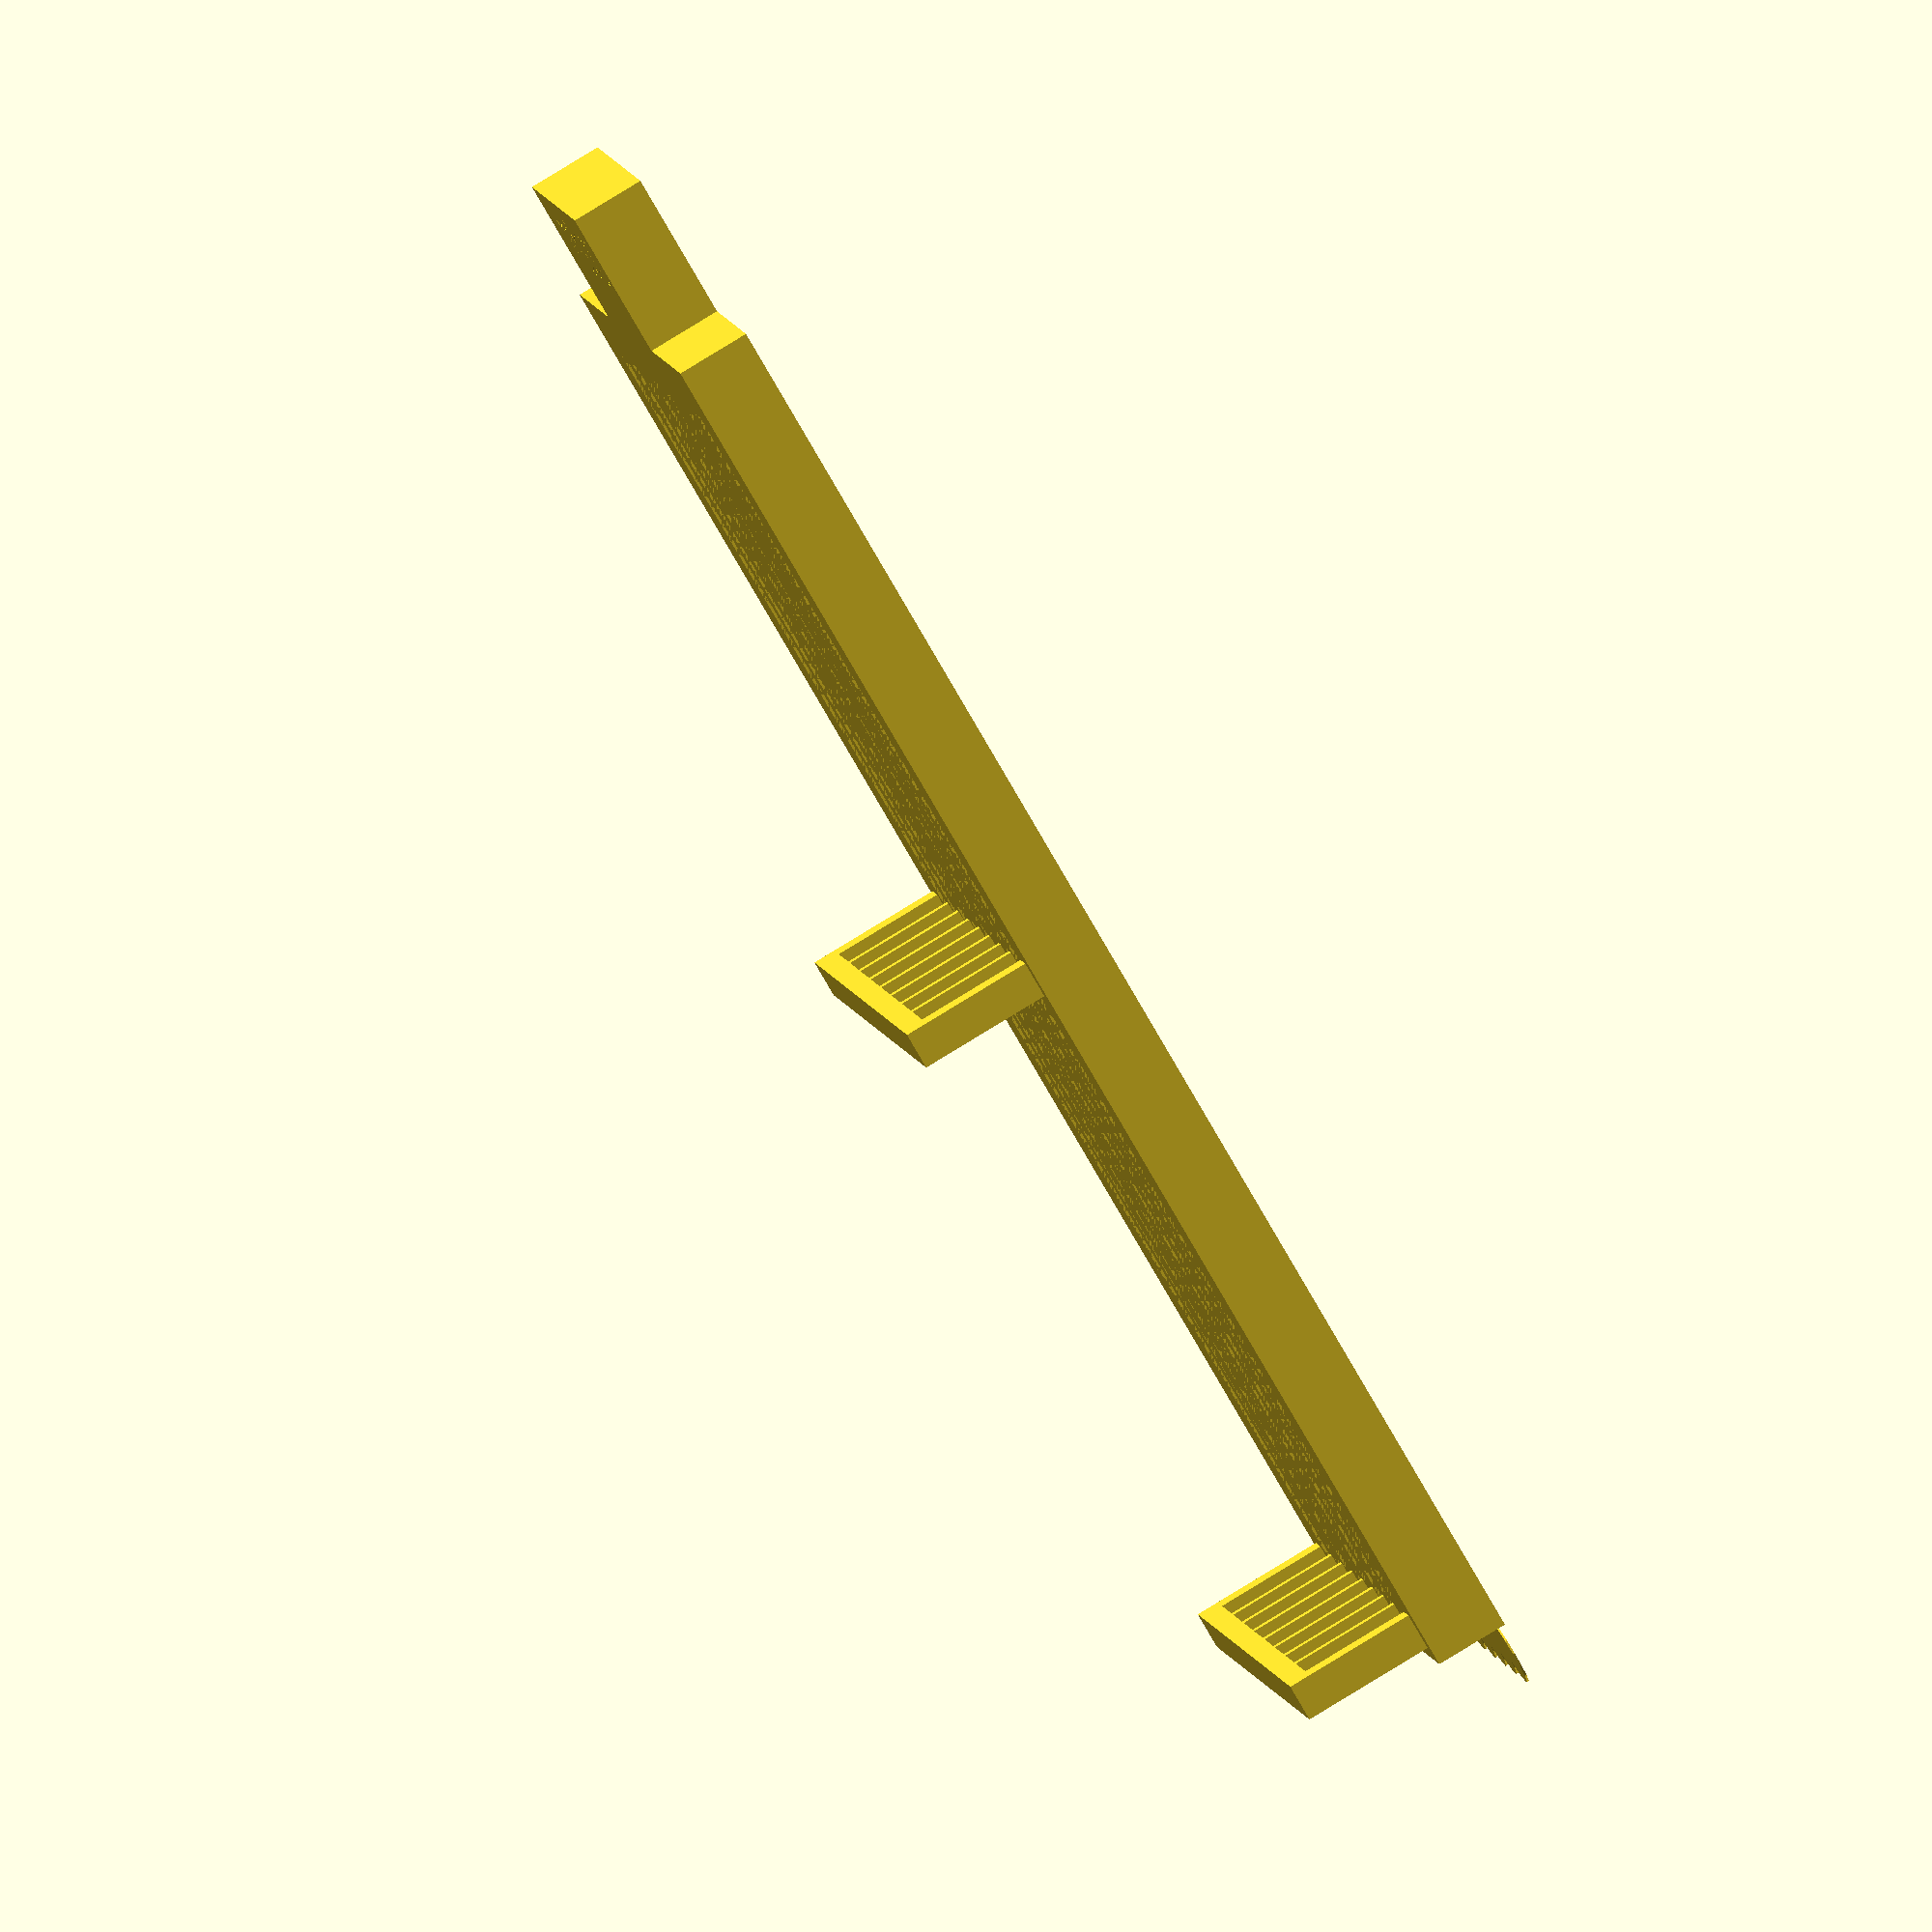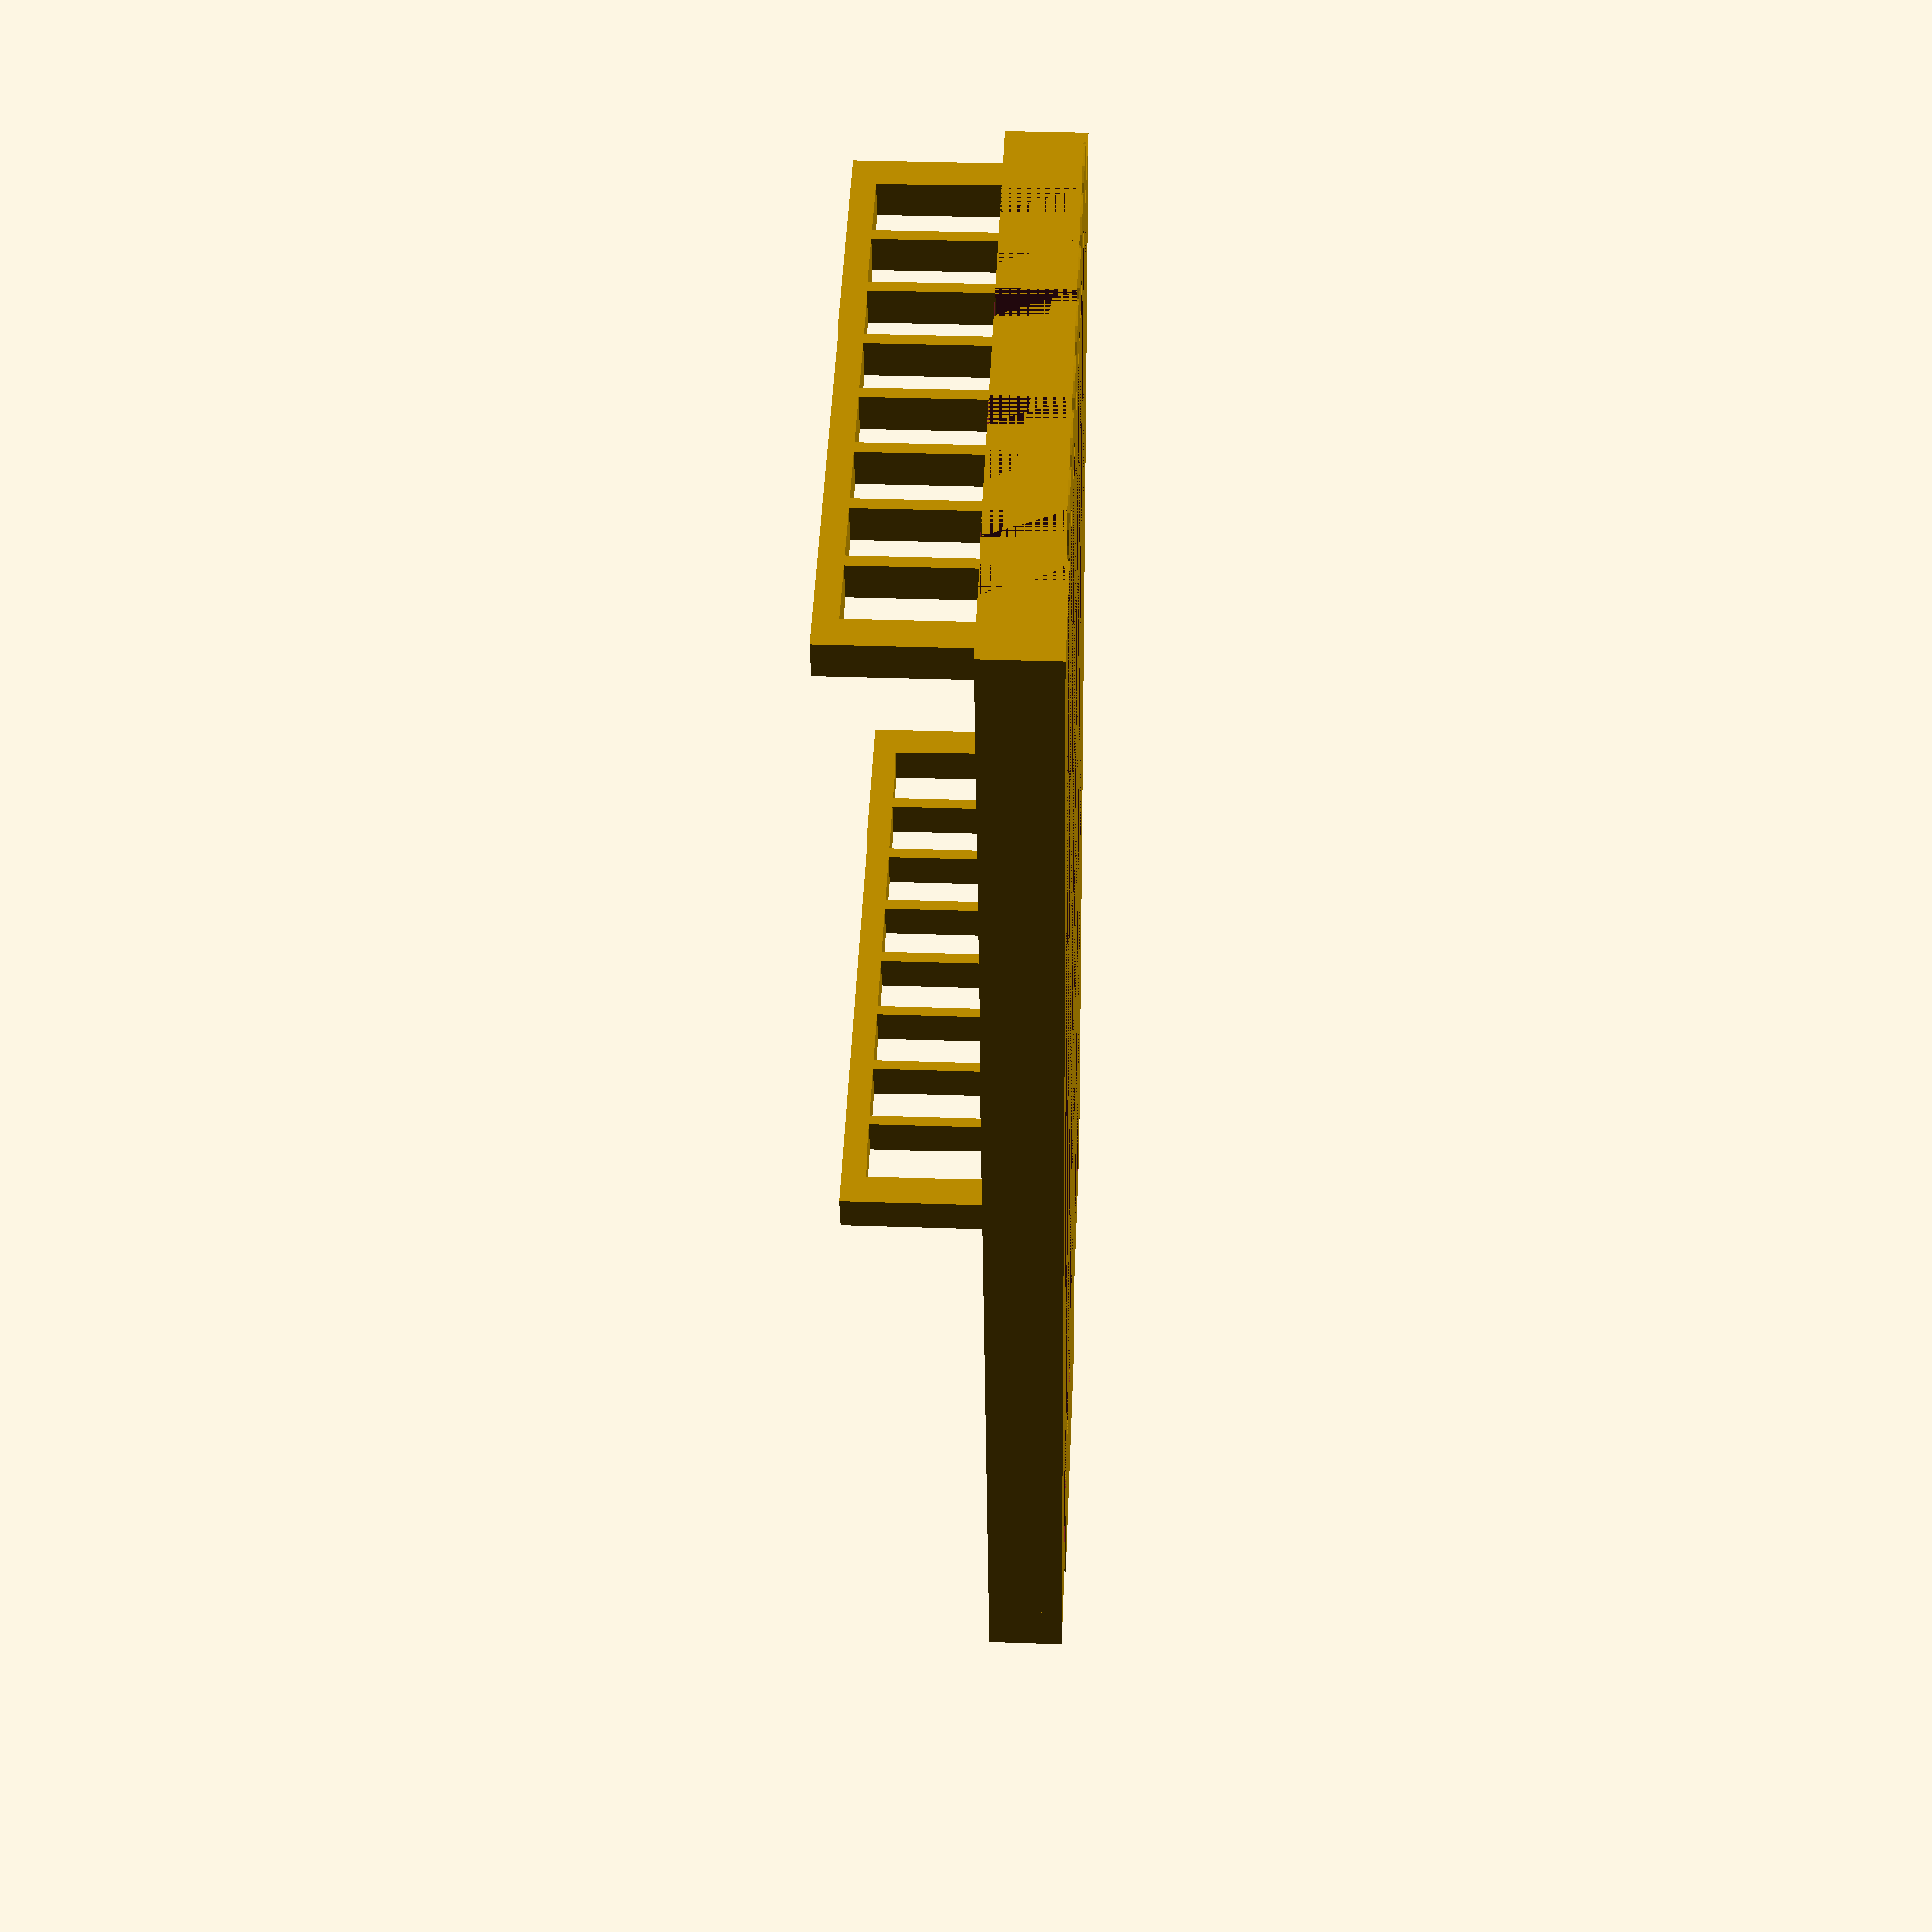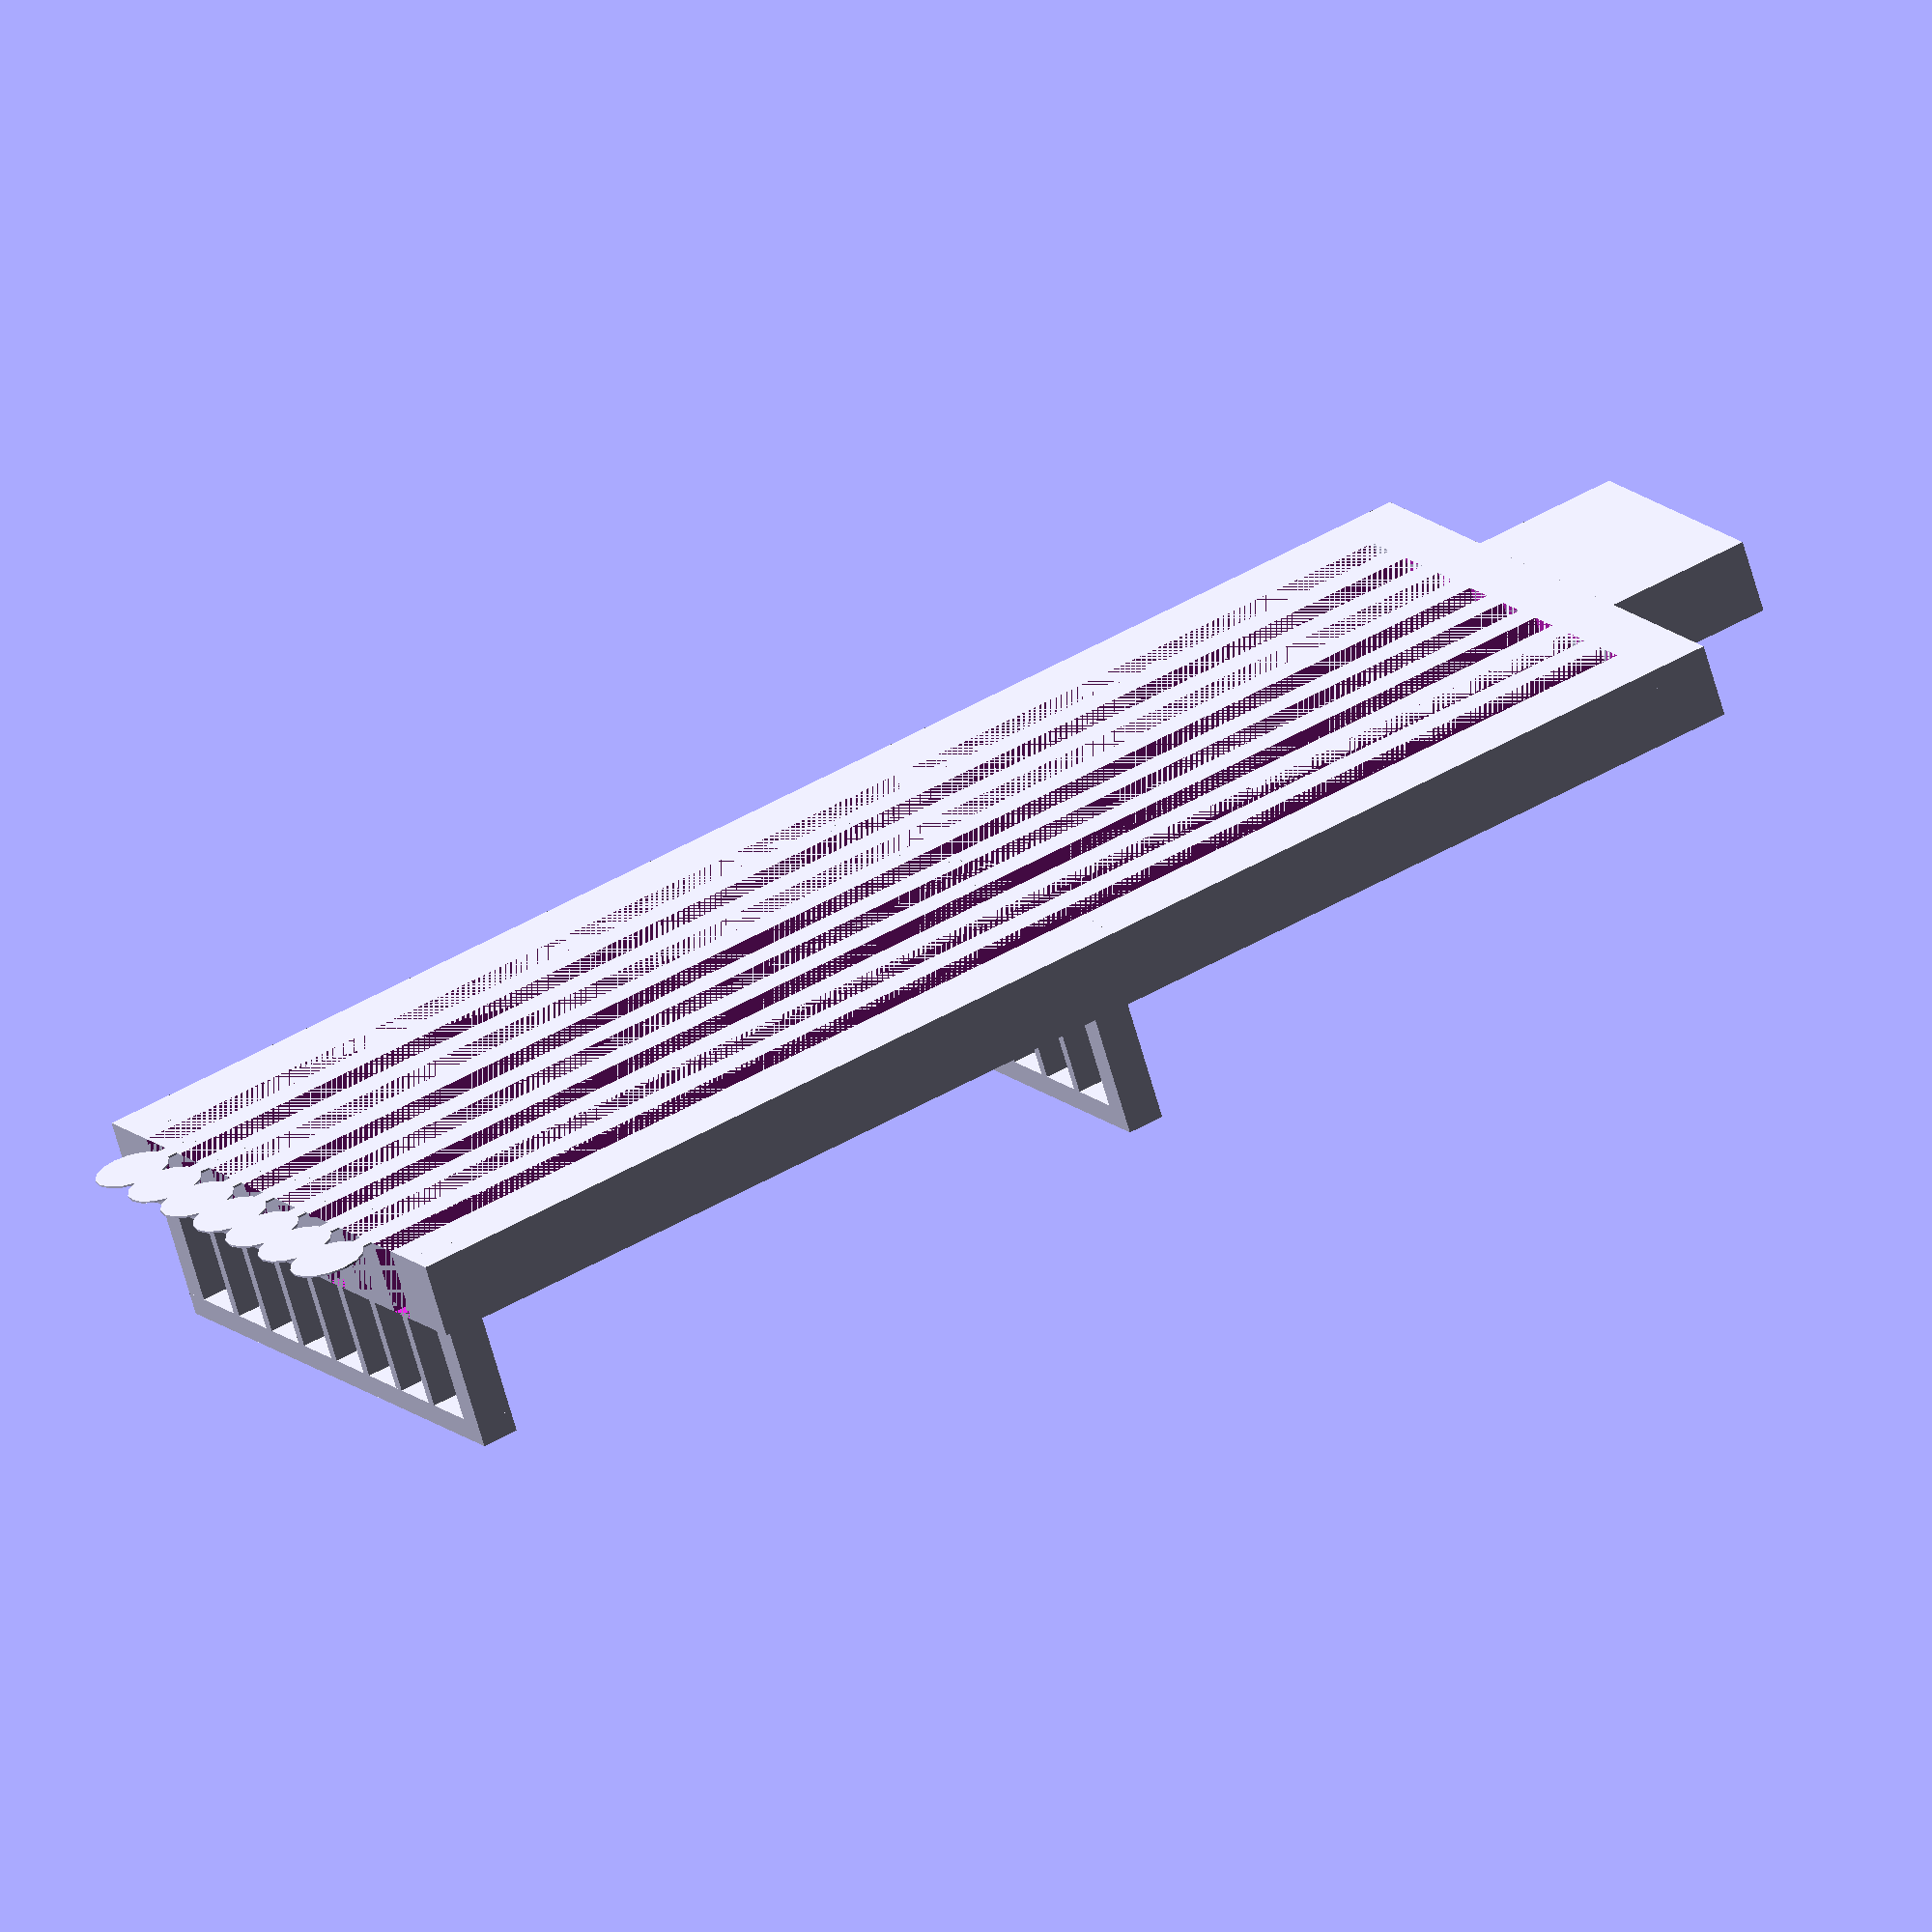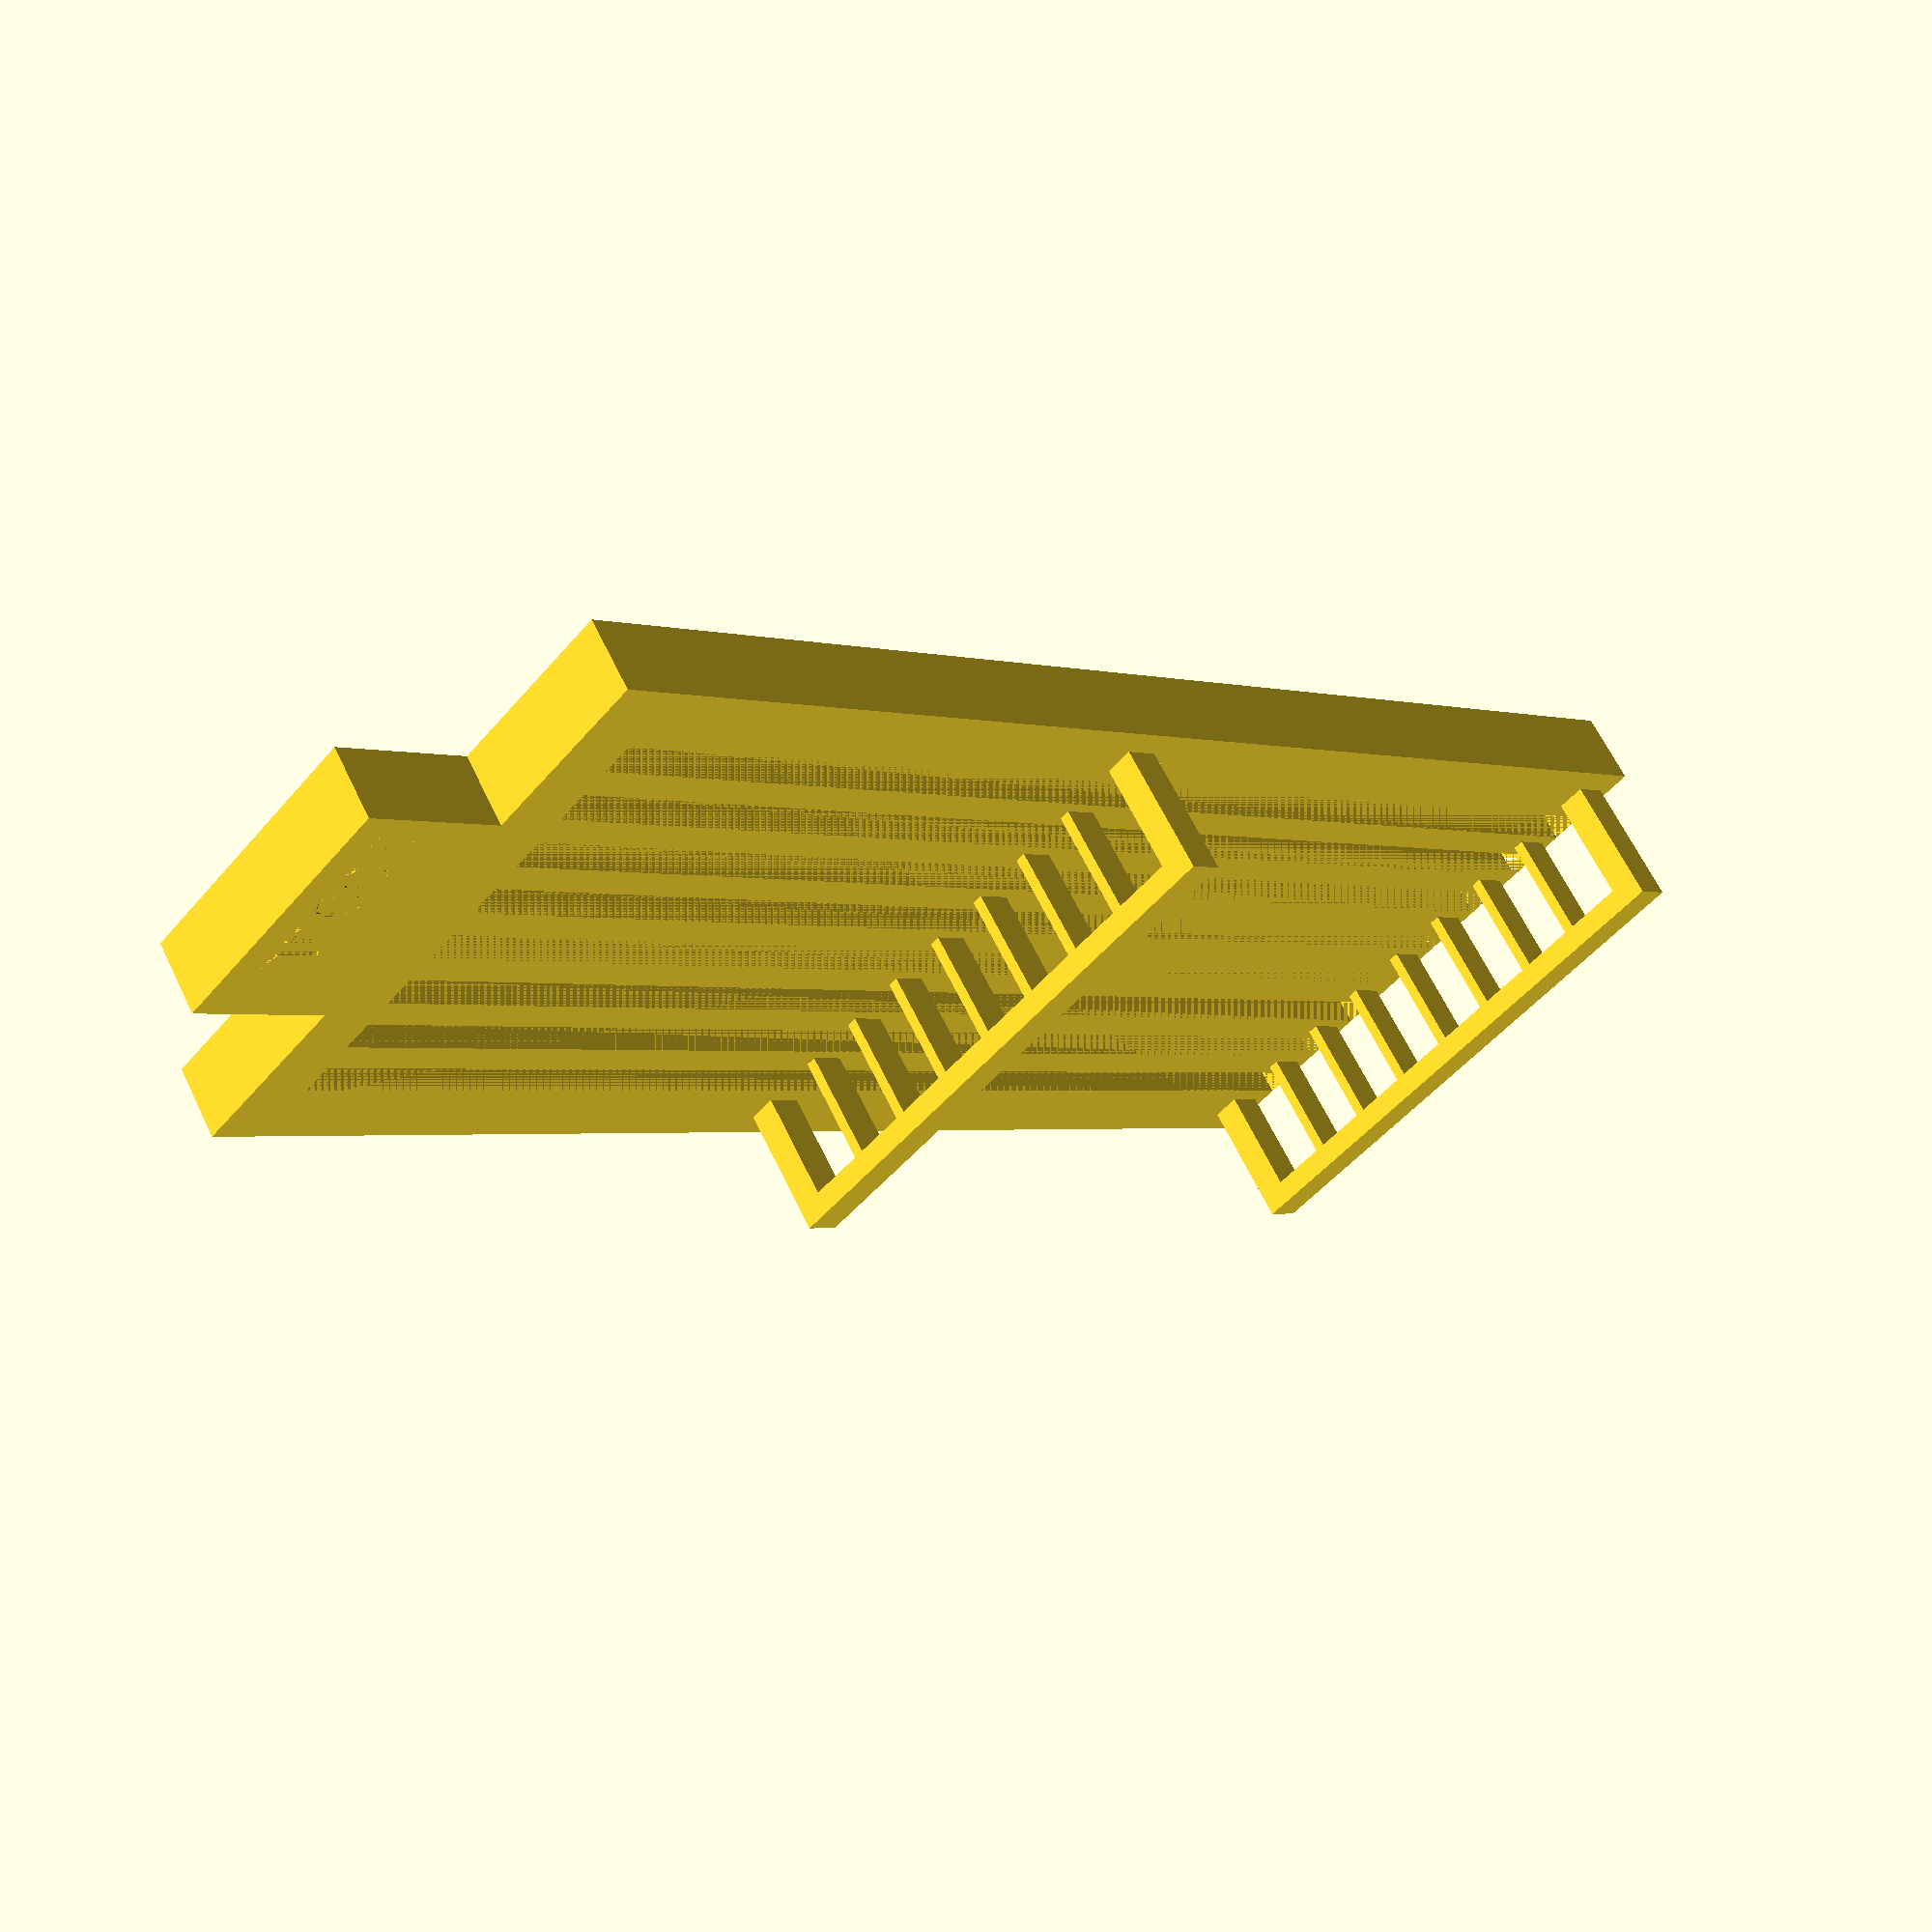
<openscad>
//Paramaters for 10µL Pipette
//  Comb Thickness Upper 4.7
//  Comb thickness Lower 5.9
//  Comb depth Upper 4
//  Lower Comb Angle 8


//200µL Pipette
//  Comb Thickness Upper 6.1
//  Comb Thickness Lower 3.8
//  Comb Depth Upper 10
//  Lower Comb Angle 6

pipette_name = "200µL";

   //--Box--//
box_length = 200;//not shorter then 121
box_width = 86;
//translate([-10,-15,-9.5])Sorting_Box();

   //--Lid--//
//translate([-10,-15,-5])Lid();

   //--Upper Comb--//
comb_thickness_upper = 4.7;//thickness of pipette / gap
colums = 8;
comb_depth_upper = 10;//Max 10
translate([-10,-9.0,-30])Inlay_gelb();
Upper_Comb_Support(); //for more adhesion on the bed when printing

   //--Lower Comb--//
comb_thickness_lower = 5.9;
rows = 12;
comb_offset_lower = 0.5;
Lower_Comb_Angle = 8;//Default 6
//rotate([0,0,90])translate([-27,-99.5,-13])transfer_Trey_gelb();

  //Upper Comb
module Spalten_Box_gelb(anzahl){ 
difference() {
    translate([10,-5.5,0])
        cube([box_length-10,box_width+1,10]);
    translate([10,2,comb_depth_upper])
        cube([box_length-10,box_width-14,10]);

    for (i=[0:colums-1]){
        translate([box_length/2+5,6.5+i*9,comb_depth_upper/2])
            cube([box_length-10,comb_thickness_upper,comb_depth_upper],center=true);}
}
}

module Inlay_gelb(){
translate([-10,4,30])Spalten_Box_gelb(colums);
translate([box_length-10,-1.5,30])cube([8,box_width+1,10]);
difference(){
translate([box_length-2,box_width/2-19.5,30])cube([20,37,10]);
rotate([0,0,90])translate([box_width/2-17,-box_length-14,38])linear_extrude(2)text(str(pipette_name),size=7.0,font="arial:style=black");}
translate([0,0,14])Support_Inlay_gelb();
translate([box_length/2,0,14])Support_Inlay_gelb();}

module Support_Inlay_gelb(){
translate([2,2,16])cube([5,4,comb_depth_upper+15]);
for (i = [0:colums-2]) {
        translate([2,14.3+9*i,16]) 
            cube([5,1.5,comb_depth_upper+15]);}
translate([2,box_width-8,16])cube([5,4,comb_depth_upper+15]);
translate([2,2,comb_depth_upper+31])cube([5,box_width-6,3]);}

module Upper_Comb_Support(){
for(i=[0:colums-2]){
    translate([-11.5,5.9+i*9,0.125])
        cube([3,3,0.25],center=true);}
for(i=[0:colums-2]){
    translate([-16,5.9+i*9,0.125])
        cylinder(h=0.25,r=5,center=true);}}

  //Lower Comb
module transfer_Trey_gelb(){
Spalten_gelb(rows);
translate([8,0,0])cube([10,comb_thickness_lower+rows*9,10]);
difference(){
translate([-10,comb_thickness_lower/2+35,0]) cube([20,40,10]);
rotate([0,0,270])translate([-comb_thickness_lower/2-74.0,-5,8])linear_extrude(2)text(str(pipette_name),size=8,font="arial:style=black");}}

module Spalten_gelb(anzahl){
    for (i = [0:rows])
        translate([0,i*9,0]) 
            Spitze_gelb();}


comb_width = comb_thickness_lower/1.5;

module Spitze_gelb(){
hull(){
translate([99,0,0])cube([1,comb_width/2,Lower_Comb_Angle]);
translate([99,comb_width,0])cube([1,comb_width/2,Lower_Comb_Angle]);
translate([102,comb_width/1.4+comb_offset_lower,0])cube([0.1,0.1,6]);}
 hull(){
translate([15,0,0])cube([1,comb_width/2,Lower_Comb_Angle]);
translate([15,comb_width,0])cube([1,comb_width/2,Lower_Comb_Angle]);
translate([99,0,0])cube([1,comb_width/2,Lower_Comb_Angle]);
translate([99,comb_width,0])cube([1,comb_width/2,Lower_Comb_Angle]);
translate([102,comb_width/1.4+comb_offset_lower,4])cube([0.1,0.1,6]);
translate([15,comb_width/1.4+comb_offset_lower,4])cube([0.1,0.1,6]);}}




  //Box
module Box(){
translate([0,-3,-16])cube([box_length+5,10,70]);
translate([0,box_width+3,-16])cube([box_length+5,10,70]);
translate([box_length-5,4,-16])cube([10,box_width,70]);
translate([-2.5,4.5,51.5])a();
translate([-2.5,box_width+5.5,51.5])a();}

module a(){
difference(){
cube([5,15,5],center=true);
rotate([0,90,90])cylinder(h=15,d=2.5,$fn=10,center=true);}}

module Sorting_Box(){
difference(){
Box();  
translate([0,4,9])cube([box_length-2,box_width+2,11]);
translate([box_length-2,box_width/2-14,9])cube([15,38,11]);
translate([0,-3,-3.5])cube([comb_thickness_lower+rows*9-1,box_width+10,11]);}}



  //Lid
module Lid(){
 difference(){
translate([-10,-3,0])cube([10,box_width+16,49.5]);
translate([-5,-3,44.5])cube([5,box_width+16,5]);
translate([-7,-3,42.5])cube([7,16.5,7]);
translate([-7,box_width-3.5,42.5])cube([7,16.5,7]);}
translate([-2.5,21,47])a();
translate([-2.5,box_width-11,47])a();}
</openscad>
<views>
elev=97.6 azim=16.8 roll=121.4 proj=o view=wireframe
elev=325.9 azim=105.9 roll=92.6 proj=p view=solid
elev=247.2 azim=29.2 roll=344.2 proj=o view=solid
elev=296.5 azim=222.8 roll=334.4 proj=p view=wireframe
</views>
